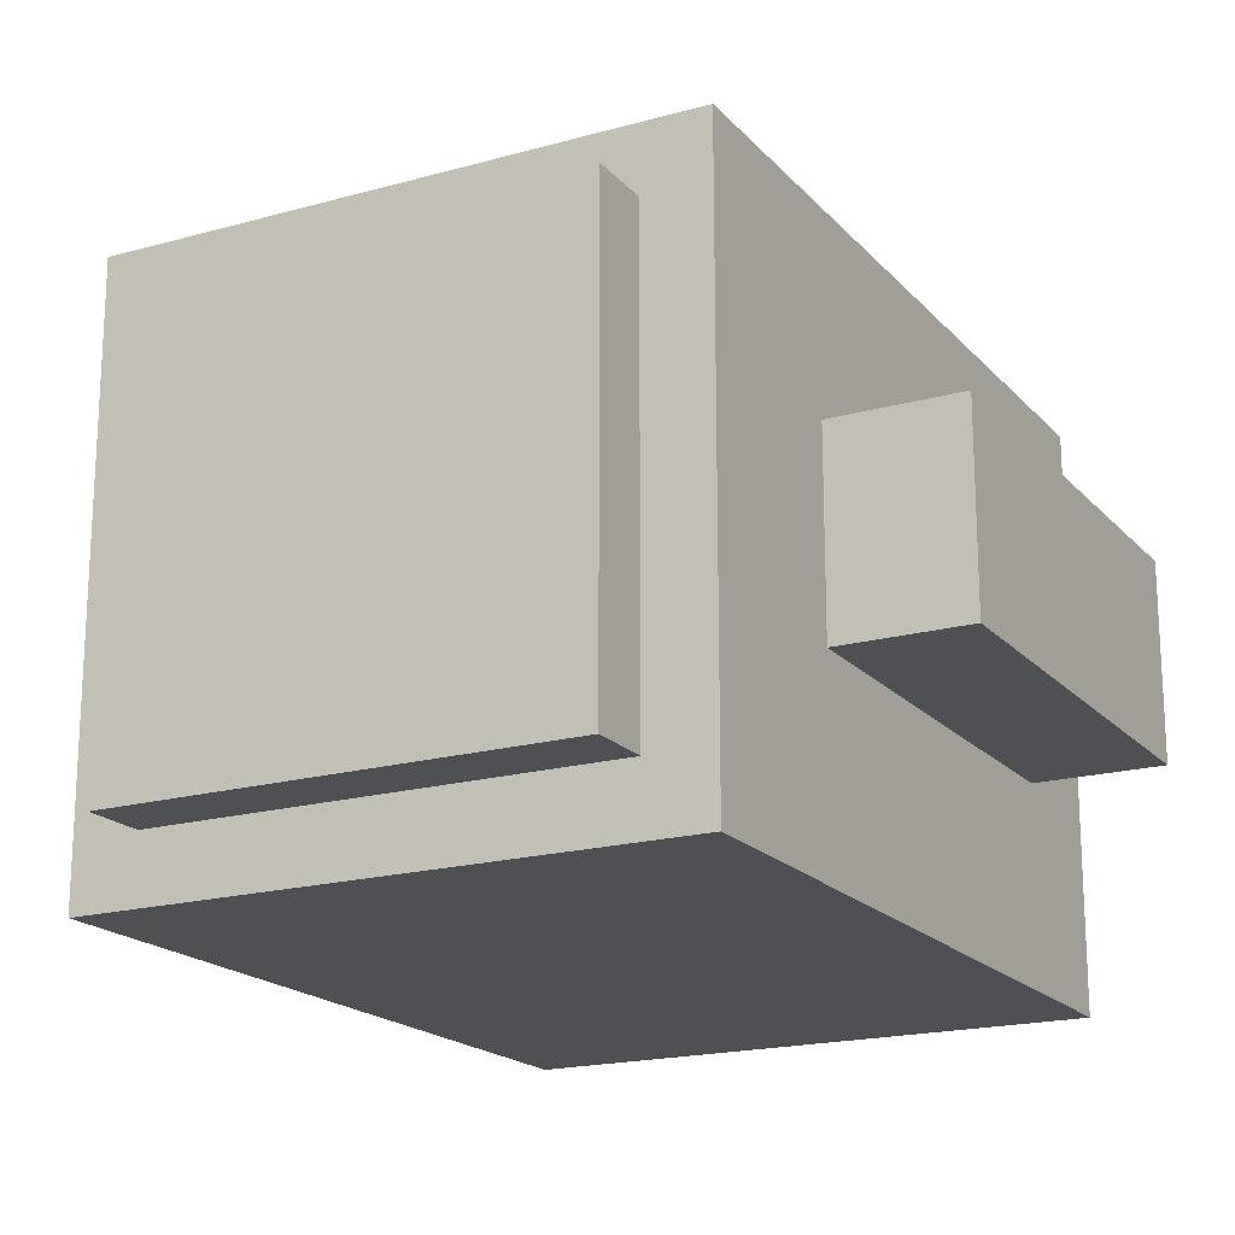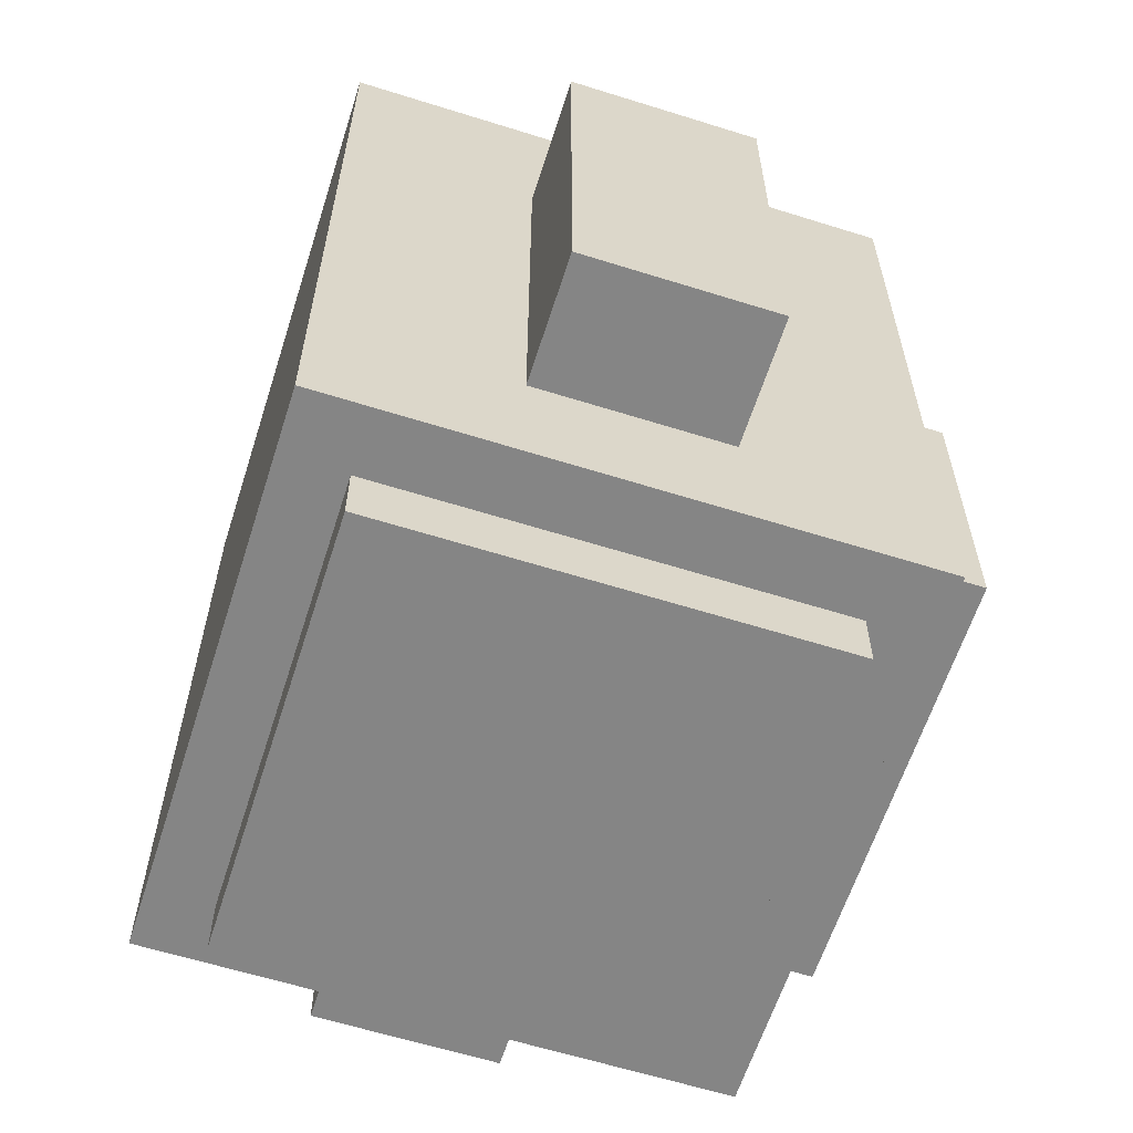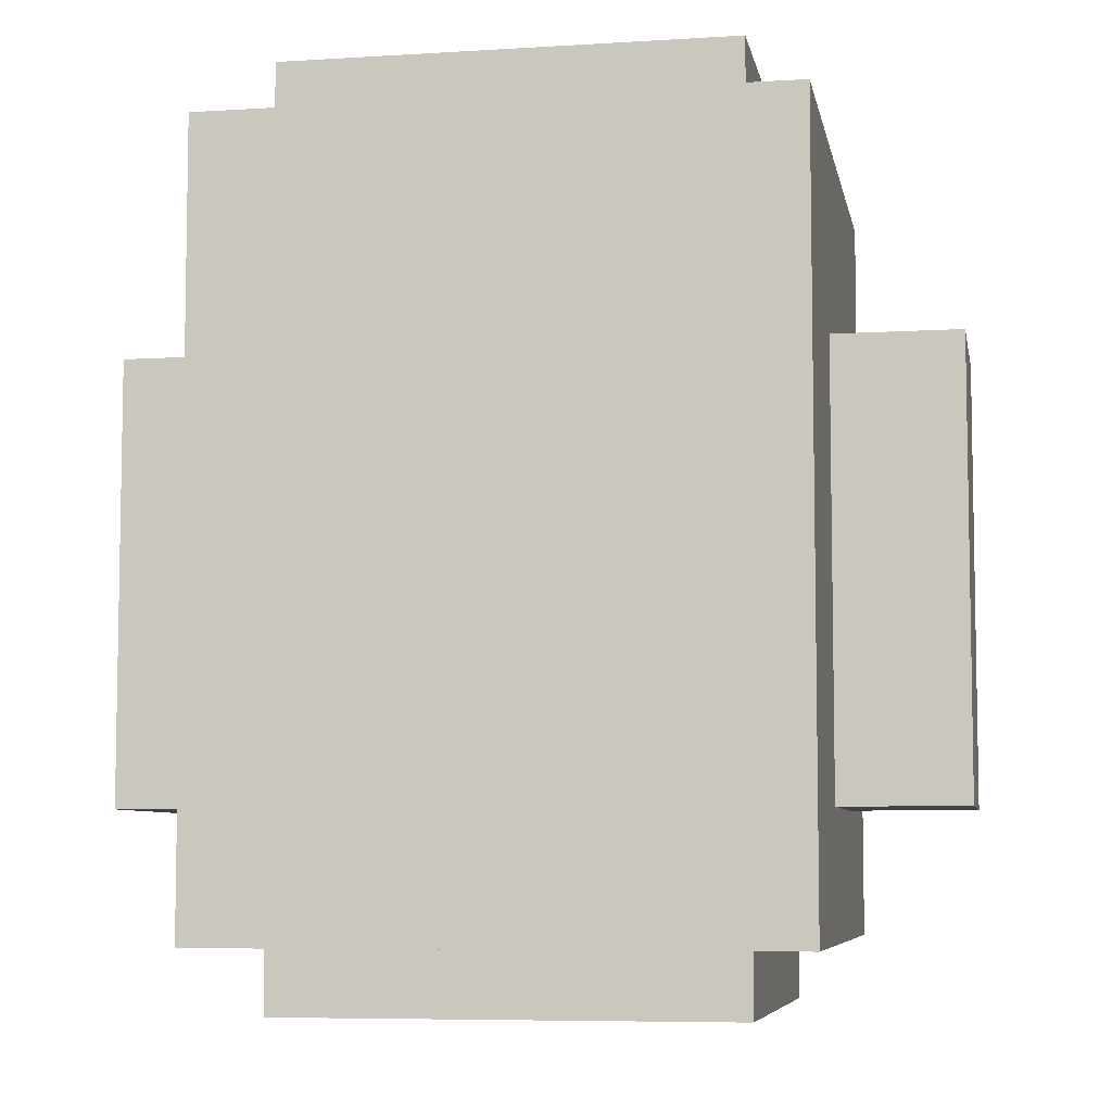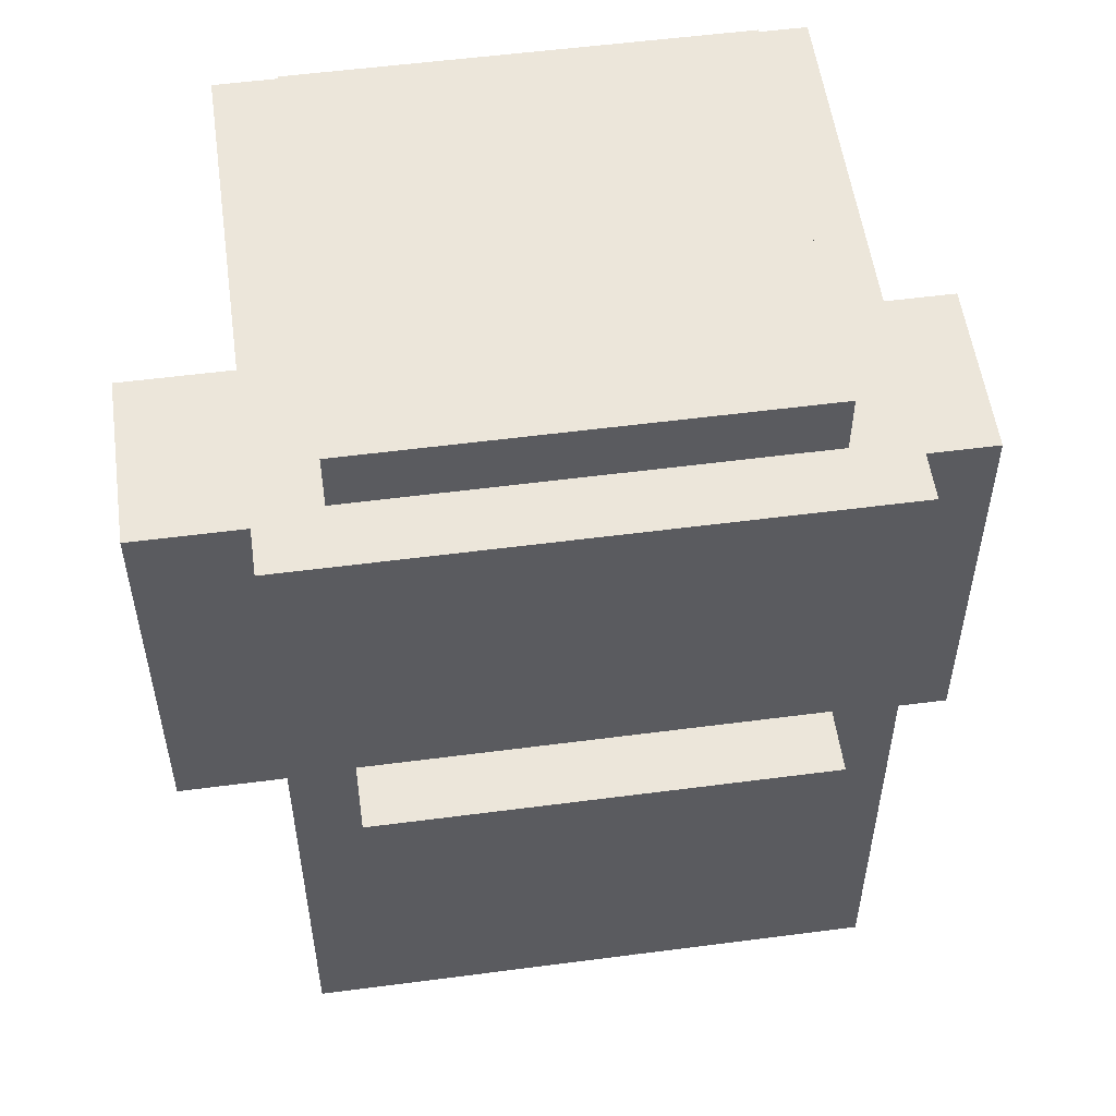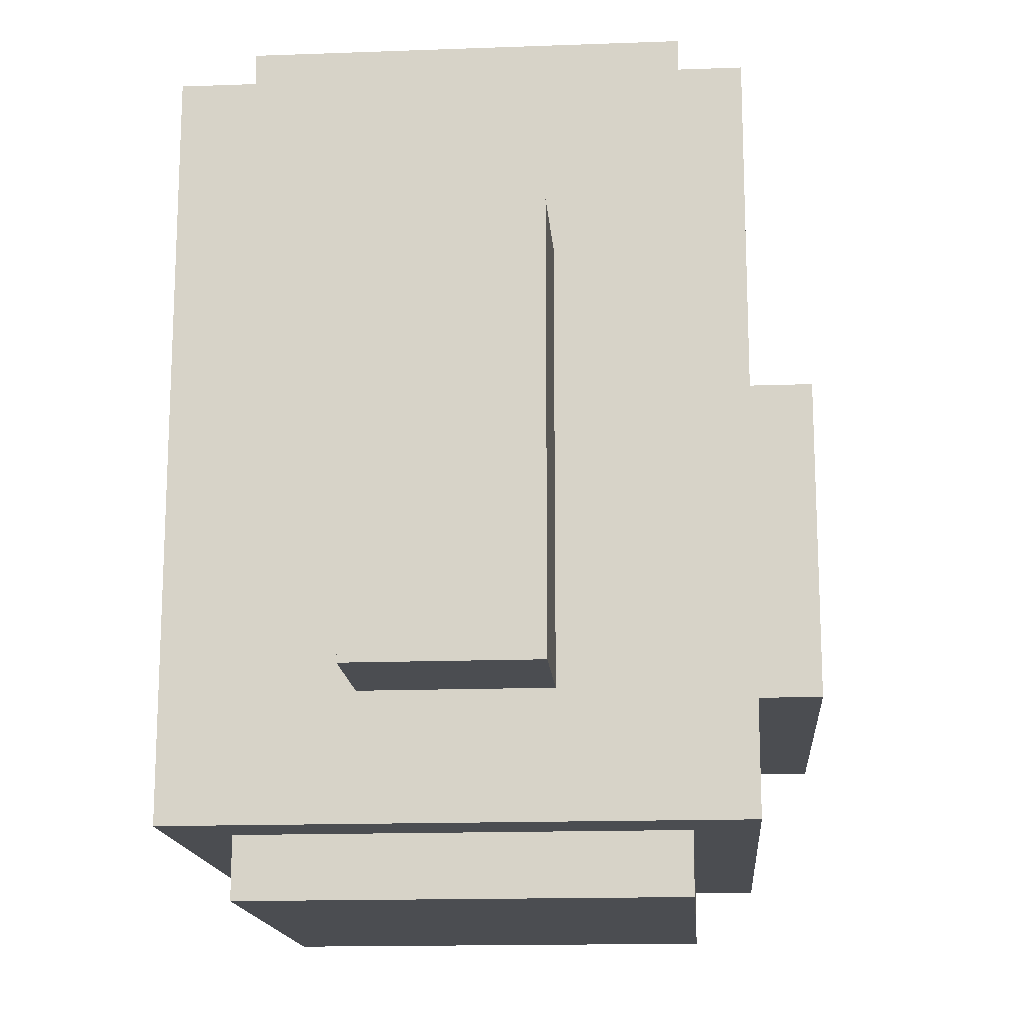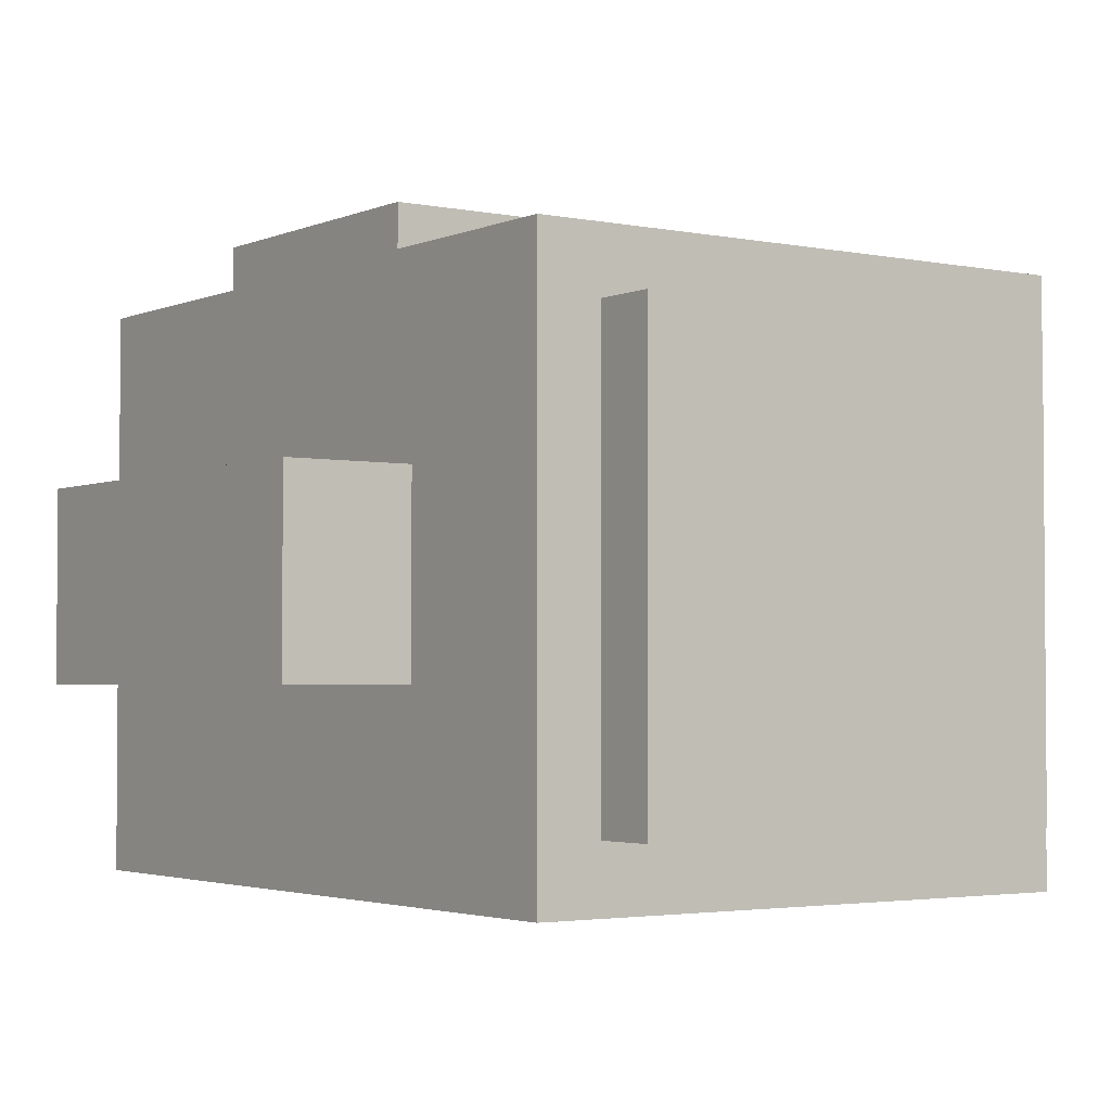
<metadata>
{"format":"obj","ext":"obj","renderer":"f3d","projection":"perspective","resolution":1024,"background":"white","views":[{"elev":-18.7,"azim":-151.9,"up":"+Z"},{"elev":-61.7,"azim":-107.7,"up":"+Y"},{"elev":-6.7,"azim":-169.6,"up":"+Y"},{"elev":54.4,"azim":-7.9,"up":"+Y"},{"elev":-15.7,"azim":-85.6,"up":"+Y"},{"elev":-2.8,"azim":144.9,"up":"+Z"}]}
</metadata>
<code>
o
v 0.3 2.5 -0.8
v 0.3 2.5 -1.1
v 0.3 3.2 -0.8
v 0.3 3.2 -1.1
v 0.5 2.3 -0.5
v 0.5 2.3 -1.4
v 0.5 2.5 -0.8
v 0.5 2.5 -1.1
v 0.5 3.2 -0.8
v 0.5 3.2 -1.1
v 0.5 3.5 -0.5
v 0.5 3.5 -1.4
v 0.6 2.2 -0.6
v 0.6 2.2 -1.3
v 0.6 2.3 -0.6
v 0.6 2.3 -1.3
v 0.6 2.5 -0.4
v 0.6 2.5 -0.5
v 0.6 3 -0.4
v 0.6 3 -0.5
v 0.6 3.5 -0.6
v 0.6 3.5 -1.3
v 0.6 3.6 -0.6
v 0.6 3.6 -1.3
v 1.3 2.2 -0.6
v 1.3 2.2 -1.3
v 1.3 2.3 -0.6
v 1.3 2.3 -1.3
v 1.3 2.5 -0.4
v 1.3 2.5 -0.5
v 1.3 3 -0.4
v 1.3 3 -0.5
v 1.3 3.5 -0.6
v 1.3 3.5 -1.3
v 1.3 3.6 -0.6
v 1.3 3.6 -1.3
v 1.4 2.3 -0.5
v 1.4 2.3 -1.4
v 1.4 2.5 -0.8
v 1.4 2.5 -1.1
v 1.4 3.2 -0.8
v 1.4 3.2 -1.1
v 1.4 3.5 -0.5
v 1.4 3.5 -1.4
v 1.6 2.5 -0.8
v 1.6 2.5 -1.1
v 1.6 3.2 -0.8
v 1.6 3.2 -1.1
v 0.6 2.5 -0.4
v 0.6 3 -0.4
v 1.3 2.5 -0.4
v 1.3 3 -0.4
v 0.5 2.3 -0.5
v 0.5 3.5 -0.5
v 0.6 2.5 -0.5
v 0.6 3 -0.5
v 0.6 3.2 -0.5
v 0.6 3.4 -0.5
v 0.8 3.2 -0.5
v 0.8 3.4 -0.5
v 1.1 3.2 -0.5
v 1.1 3.4 -0.5
v 1.3 2.5 -0.5
v 1.3 3 -0.5
v 1.3 3.2 -0.5
v 1.3 3.4 -0.5
v 1.4 2.3 -0.5
v 1.4 3.5 -0.5
v 0.6 2.2 -0.6
v 0.6 2.3 -0.6
v 0.6 3.5 -0.6
v 0.6 3.6 -0.6
v 1.3 2.2 -0.6
v 1.3 2.3 -0.6
v 1.3 3.5 -0.6
v 1.3 3.6 -0.6
v 0.3 2.5 -0.8
v 0.3 3.2 -0.8
v 0.5 2.5 -0.8
v 0.5 3.2 -0.8
v 1.4 2.5 -0.8
v 1.4 3.2 -0.8
v 1.6 2.5 -0.8
v 1.6 3.2 -0.8
v 0.3 2.5 -1.1
v 0.3 3.2 -1.1
v 0.5 2.5 -1.1
v 0.5 3.2 -1.1
v 1.4 2.5 -1.1
v 1.4 3.2 -1.1
v 1.6 2.5 -1.1
v 1.6 3.2 -1.1
v 0.6 2.2 -1.3
v 0.6 2.3 -1.3
v 0.6 3.5 -1.3
v 0.6 3.6 -1.3
v 1.3 2.2 -1.3
v 1.3 2.3 -1.3
v 1.3 3.5 -1.3
v 1.3 3.6 -1.3
v 0.5 2.3 -1.4
v 0.5 3.5 -1.4
v 1.4 2.3 -1.4
v 1.4 3.5 -1.4
v 0.6 2.2 -0.6
v 1.3 2.2 -0.6
v 0.6 2.2 -1.3
v 1.3 2.2 -1.3
v 0.5 2.3 -0.5
v 1.4 2.3 -0.5
v 0.6 2.3 -0.6
v 1.3 2.3 -0.6
v 0.6 2.3 -1.3
v 1.3 2.3 -1.3
v 0.5 2.3 -1.4
v 1.4 2.3 -1.4
v 0.6 2.5 -0.4
v 1.3 2.5 -0.4
v 0.6 2.5 -0.5
v 1.3 2.5 -0.5
v 0.3 2.5 -0.8
v 0.5 2.5 -0.8
v 1.4 2.5 -0.8
v 1.6 2.5 -0.8
v 0.3 2.5 -1.1
v 0.5 2.5 -1.1
v 1.4 2.5 -1.1
v 1.6 2.5 -1.1
v 0.6 3 -0.4
v 1.3 3 -0.4
v 0.6 3 -0.5
v 1.3 3 -0.5
v 0.3 3.2 -0.8
v 0.5 3.2 -0.8
v 1.4 3.2 -0.8
v 1.6 3.2 -0.8
v 0.3 3.2 -1.1
v 0.5 3.2 -1.1
v 1.4 3.2 -1.1
v 1.6 3.2 -1.1
v 0.5 3.5 -0.5
v 1.4 3.5 -0.5
v 0.6 3.5 -0.6
v 1.3 3.5 -0.6
v 0.6 3.5 -1.3
v 1.3 3.5 -1.3
v 0.5 3.5 -1.4
v 1.4 3.5 -1.4
v 0.6 3.6 -0.6
v 1.3 3.6 -0.6
v 0.6 3.6 -1.3
v 1.3 3.6 -1.3
f 3 2 1
f 4 2 3
f 7 6 5
f 8 6 7
f 9 7 5
f 10 6 8
f 11 9 5
f 11 10 9
f 12 6 10
f 12 10 11
f 15 14 13
f 16 14 15
f 19 18 17
f 20 18 19
f 23 22 21
f 24 22 23
f 25 26 27
f 27 26 28
f 29 30 31
f 31 30 32
f 33 34 35
f 35 34 36
f 37 38 39
f 39 38 40
f 37 39 41
f 40 38 42
f 37 41 43
f 41 42 43
f 42 38 44
f 43 42 44
f 45 46 47
f 47 46 48
f 51 50 49
f 52 50 51
f 55 54 53
f 56 54 55
f 57 54 56
f 58 54 57
f 59 57 56
f 59 58 57
f 60 54 58
f 60 58 59
f 61 59 56
f 61 60 59
f 62 54 60
f 62 60 61
f 63 55 53
f 64 61 56
f 65 62 61
f 65 61 64
f 66 54 62
f 66 62 65
f 67 65 64
f 67 63 53
f 67 66 65
f 67 64 63
f 68 54 66
f 68 66 67
f 73 70 69
f 74 70 73
f 75 72 71
f 76 72 75
f 79 78 77
f 80 78 79
f 83 82 81
f 84 82 83
f 85 86 87
f 87 86 88
f 89 90 91
f 91 90 92
f 93 94 97
f 97 94 98
f 95 96 99
f 99 96 100
f 101 102 103
f 103 102 104
f 107 106 105
f 108 106 107
f 111 110 109
f 112 110 111
f 113 111 109
f 114 110 112
f 115 113 109
f 115 114 113
f 116 110 114
f 116 114 115
f 119 118 117
f 120 118 119
f 125 122 121
f 126 122 125
f 127 124 123
f 128 124 127
f 129 130 131
f 131 130 132
f 133 134 137
f 137 134 138
f 135 136 139
f 139 136 140
f 141 142 143
f 143 142 144
f 141 143 145
f 144 142 146
f 141 145 147
f 145 146 147
f 146 142 148
f 147 146 148
f 149 150 151
f 151 150 152

</code>
